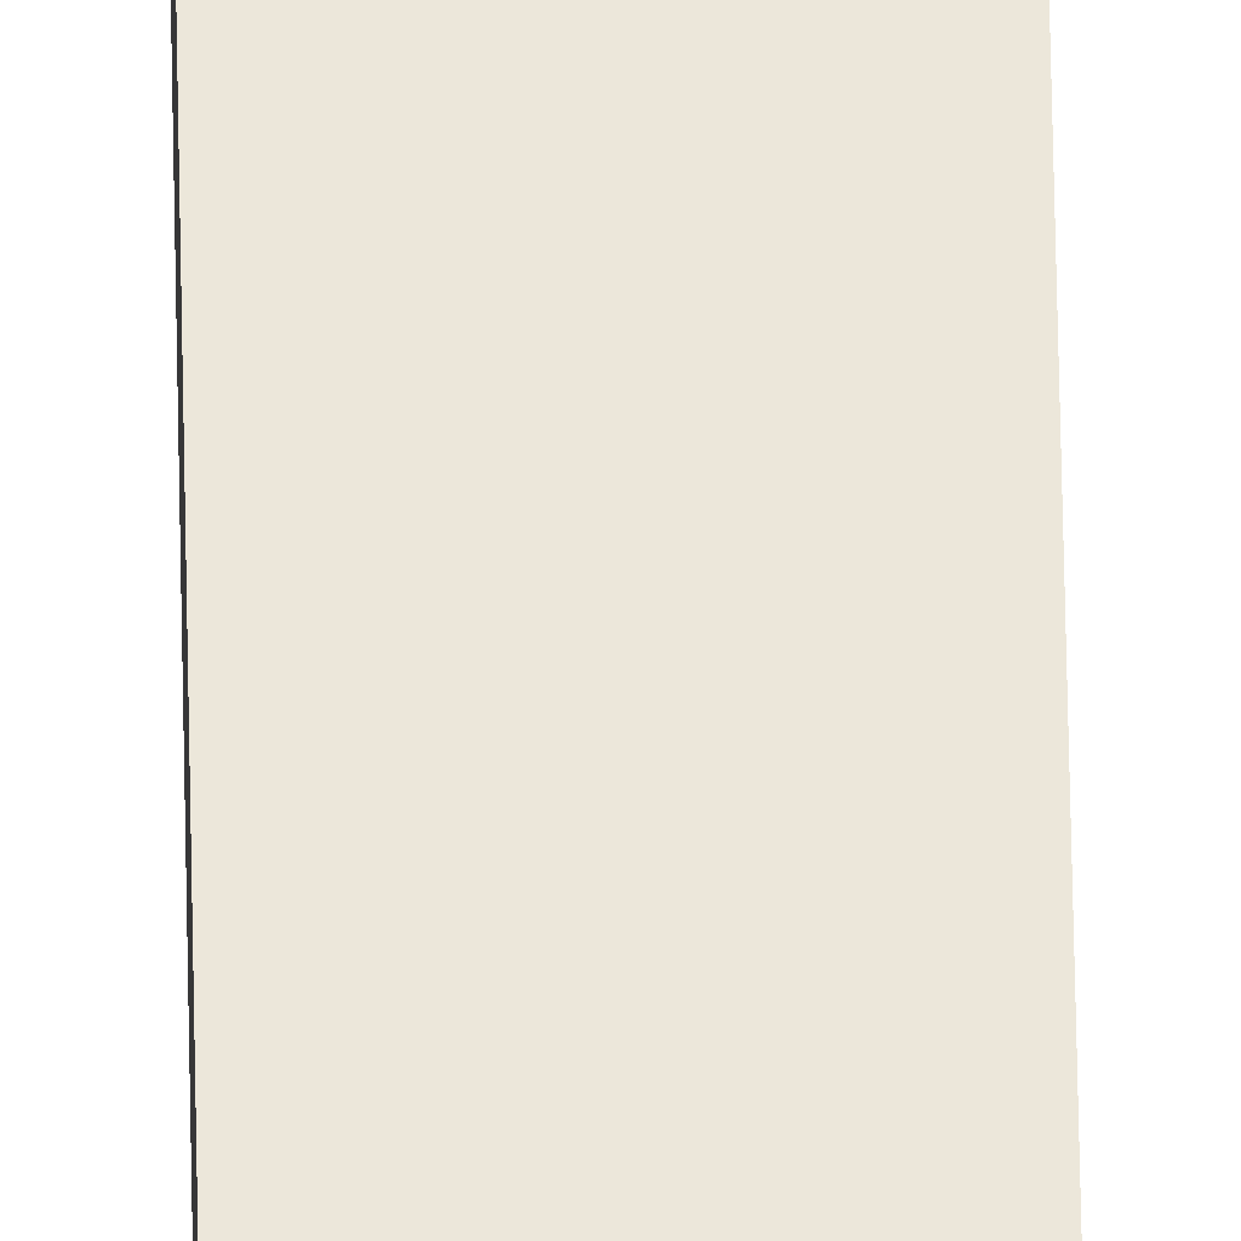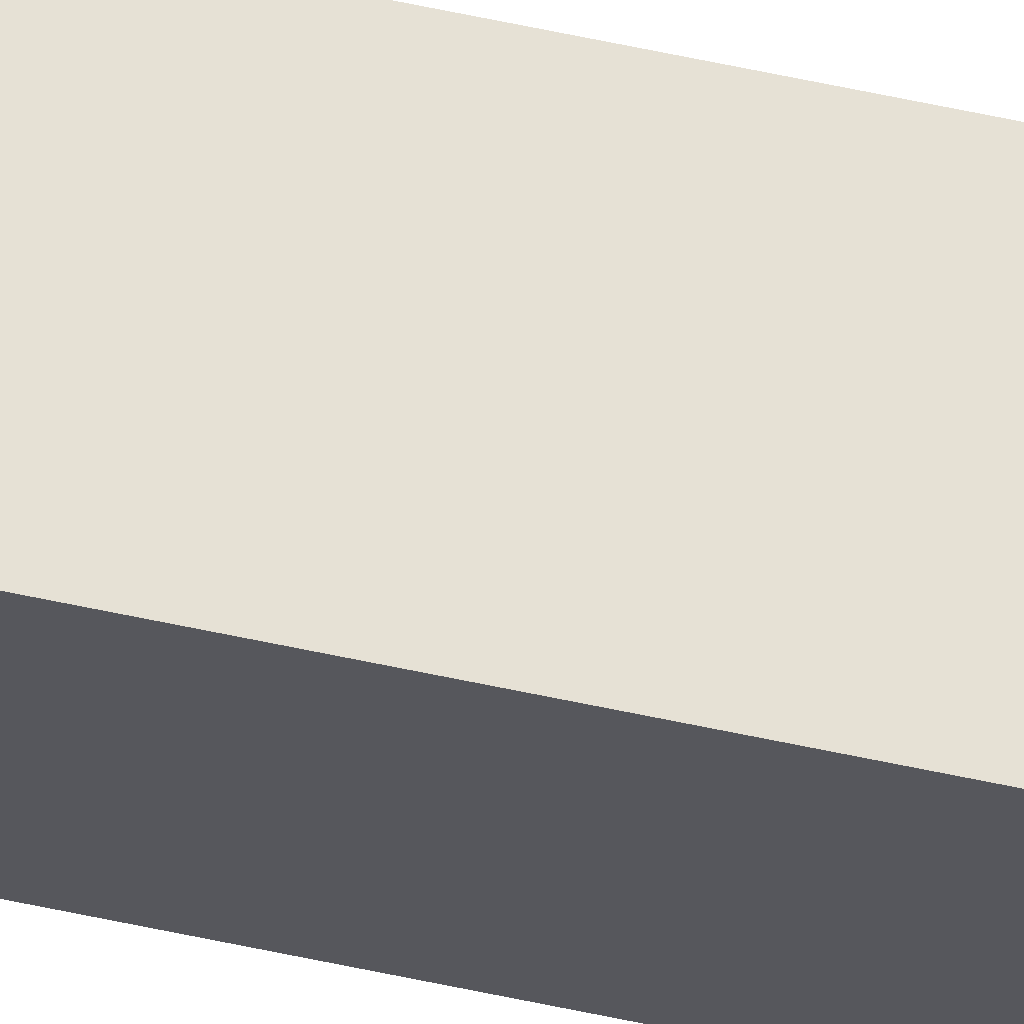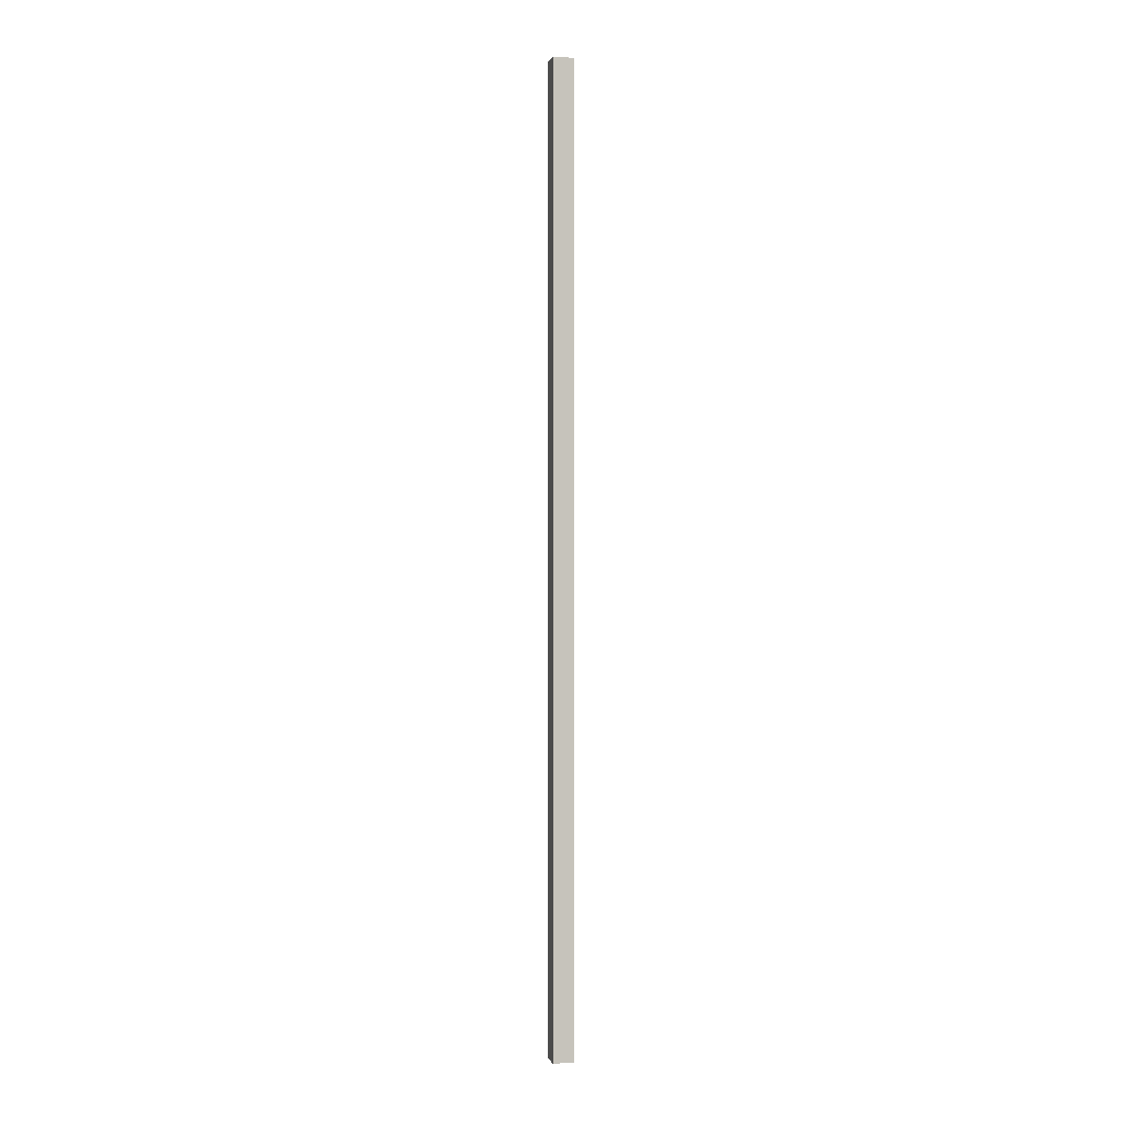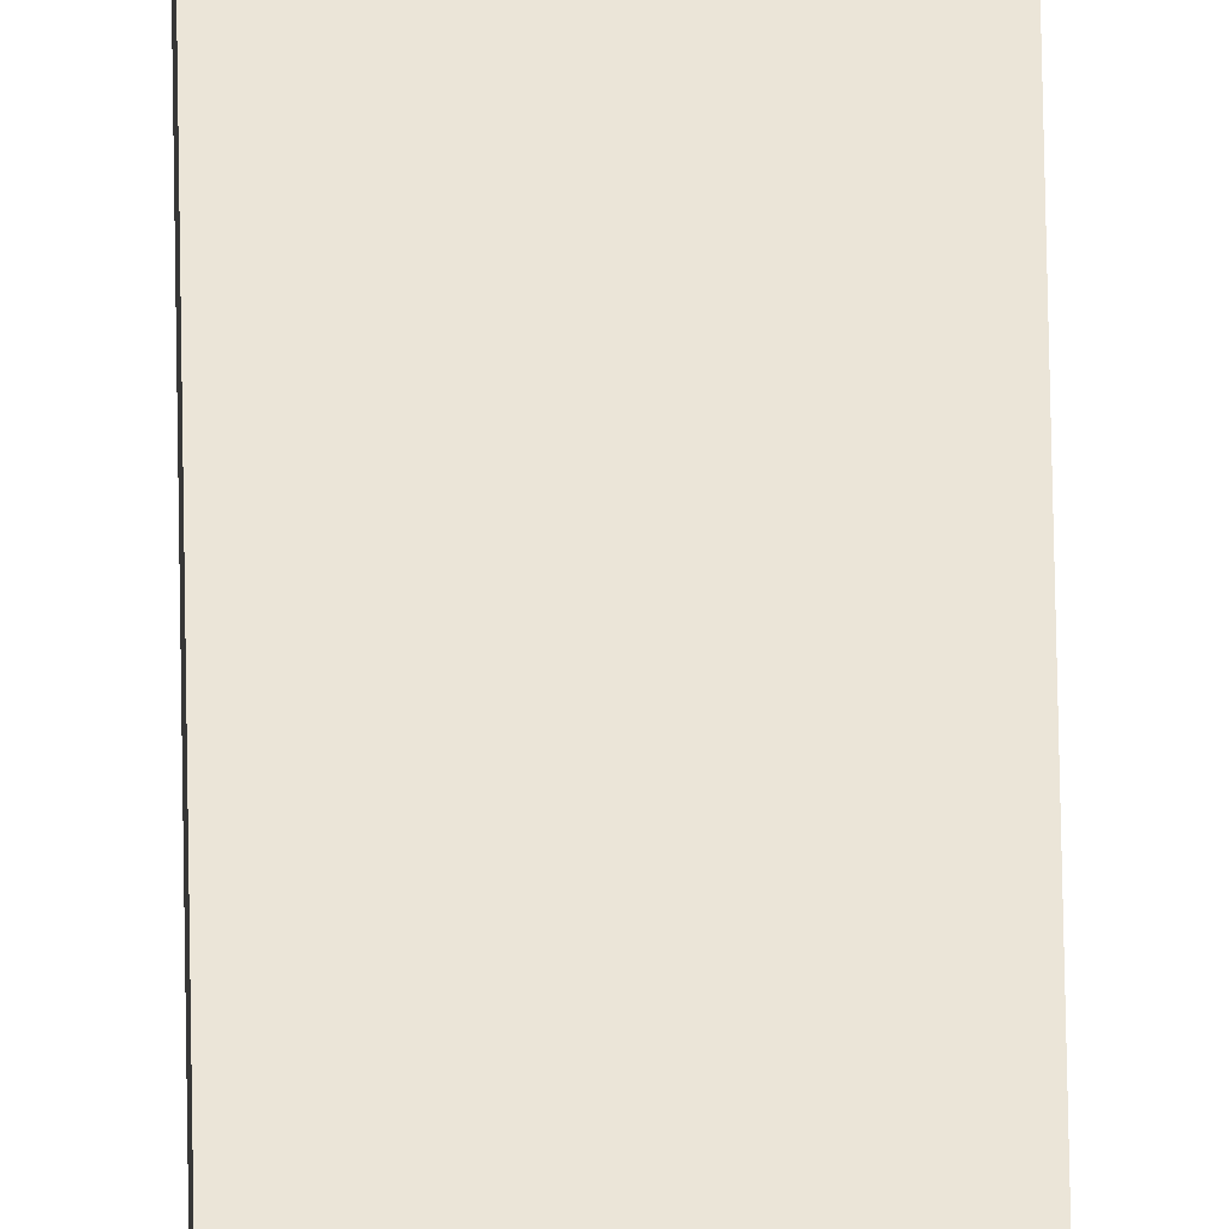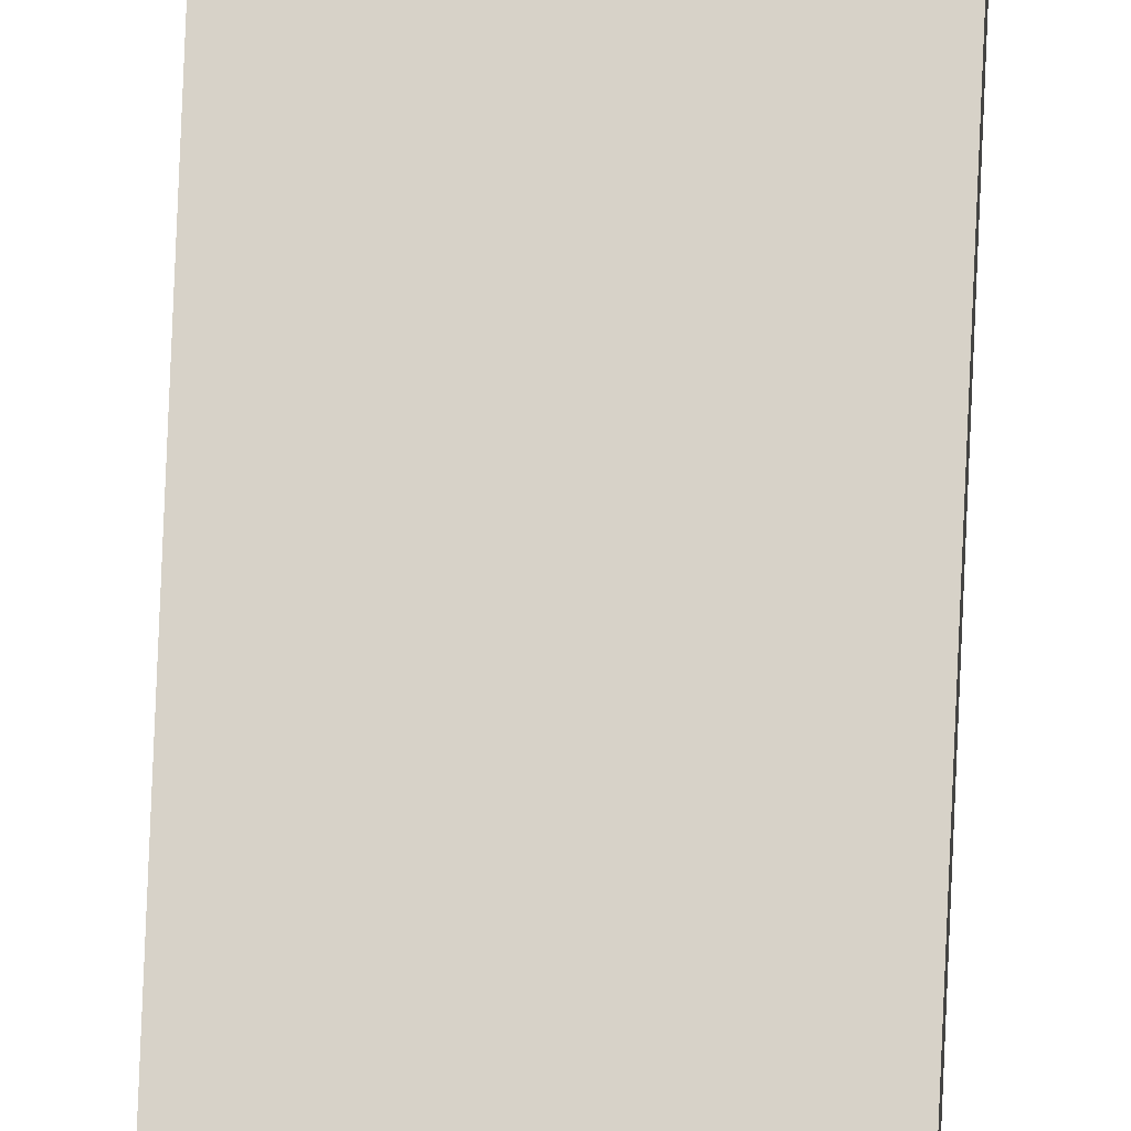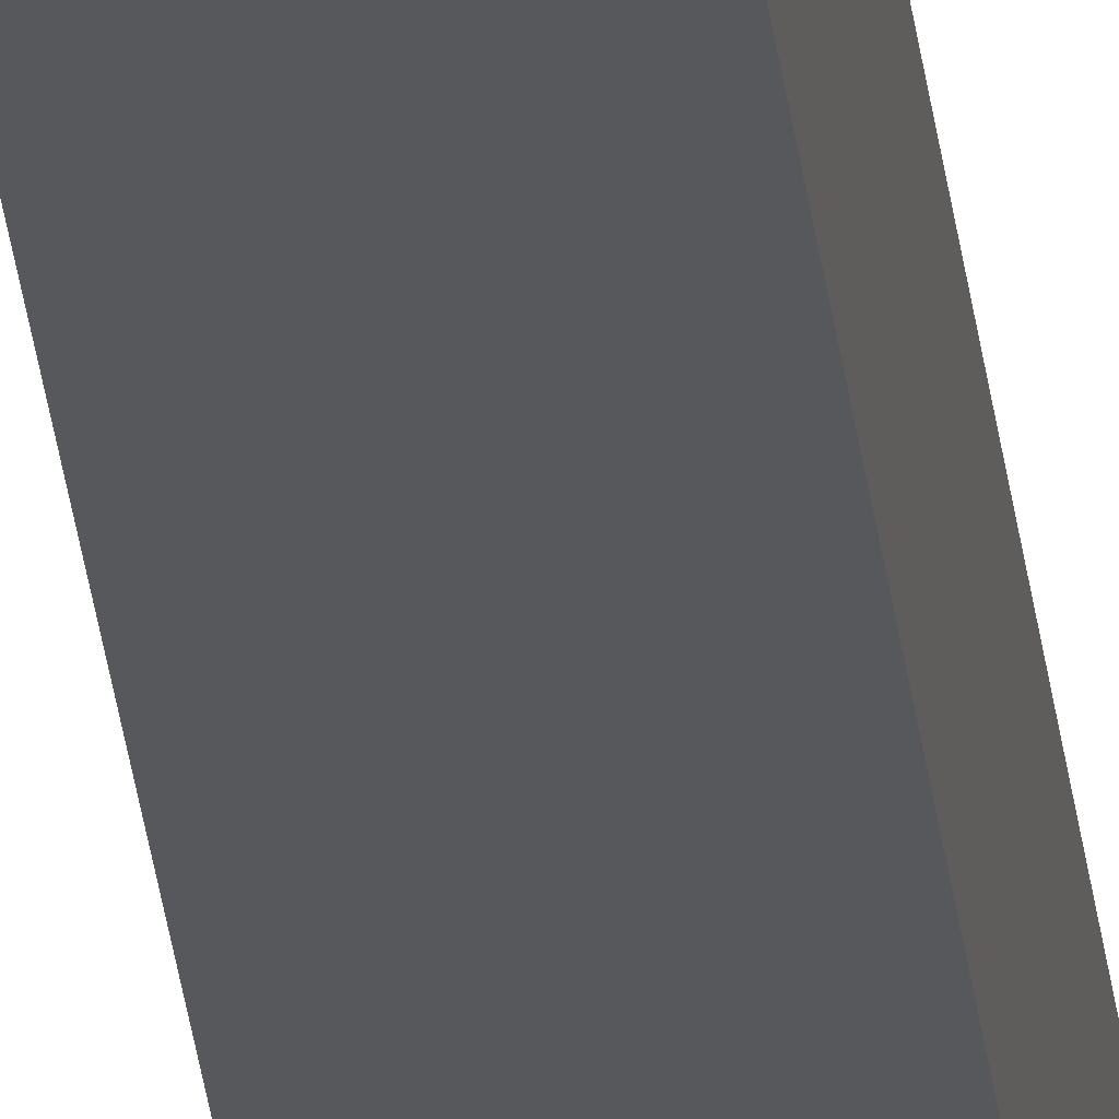
<metadata>
{"format":"obj","ext":"obj","renderer":"f3d","projection":"perspective","resolution":1024,"background":"white","views":[{"elev":52.8,"azim":-1.0,"up":"+Y"},{"elev":64.4,"azim":-77.9,"up":"+Y"},{"elev":0.4,"azim":76.1,"up":"+Z"},{"elev":45.9,"azim":-0.8,"up":"+Y"},{"elev":77.3,"azim":2.4,"up":"+Y"},{"elev":-28.4,"azim":5.9,"up":"+Y"}]}
</metadata>
<code>
o 立方体
v 1 -1 -1.029
v 1 1 -1.029
v 1 -1 0.9707
v 1 1 0.9707
v -1 -1 -1.029
v -1 1 -1.029
v -1 -1 0.9707
v -1 1 0.9707
v 1 1 53.93
v 1 -1 53.93
v -1 -1 53.93
v -1 1 53.93
v 1 1 91.53
v 1 -1 91.53
v -1 -1 91.53
v -1 1 91.53
f 2 3 1
f 7 12 8
f 8 5 7
f 6 1 5
f 7 1 3
f 4 6 8
f 11 16 12
f 3 11 7
f 8 9 4
f 4 10 3
f 13 15 14
f 10 15 11
f 12 13 9
f 9 14 10
f 2 4 3
f 7 11 12
f 8 6 5
f 6 2 1
f 7 5 1
f 4 2 6
f 11 15 16
f 3 10 11
f 8 12 9
f 4 9 10
f 13 16 15
f 10 14 15
f 12 16 13
f 9 13 14

</code>
